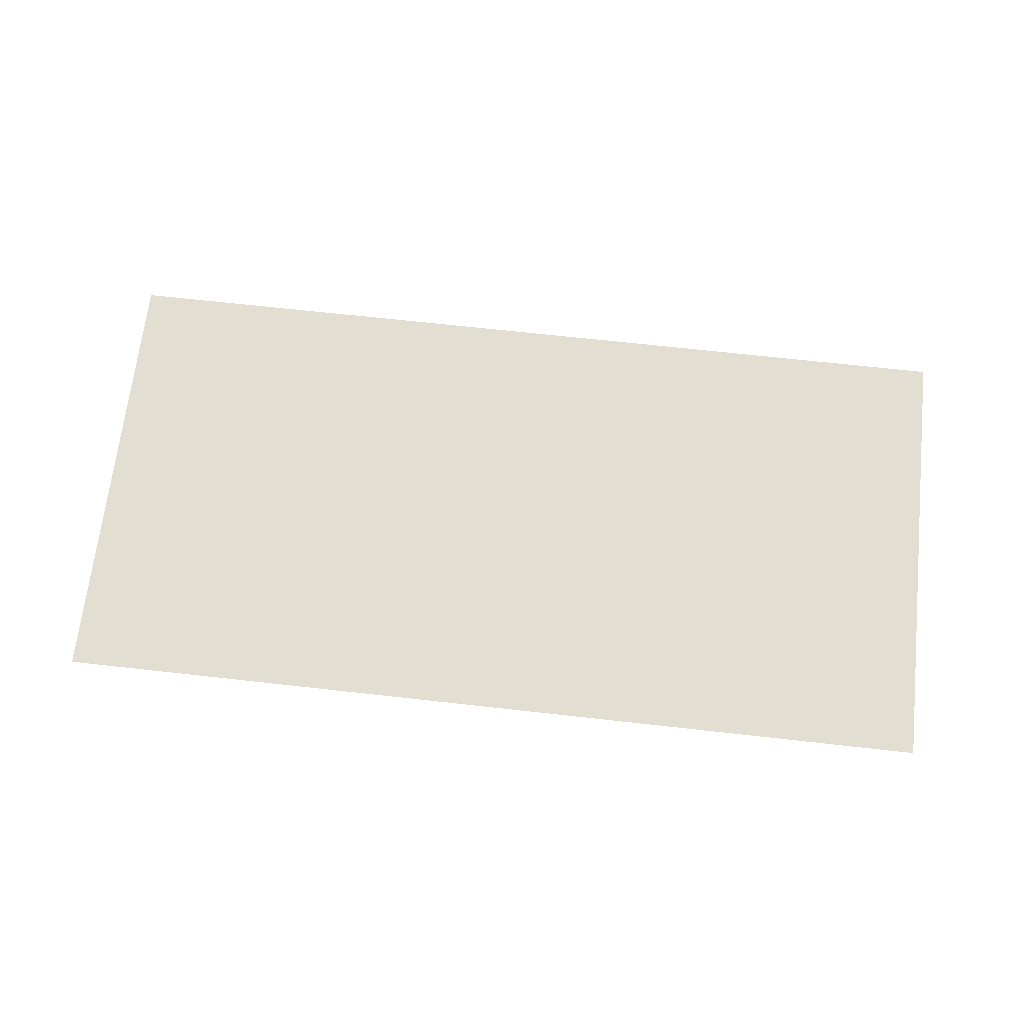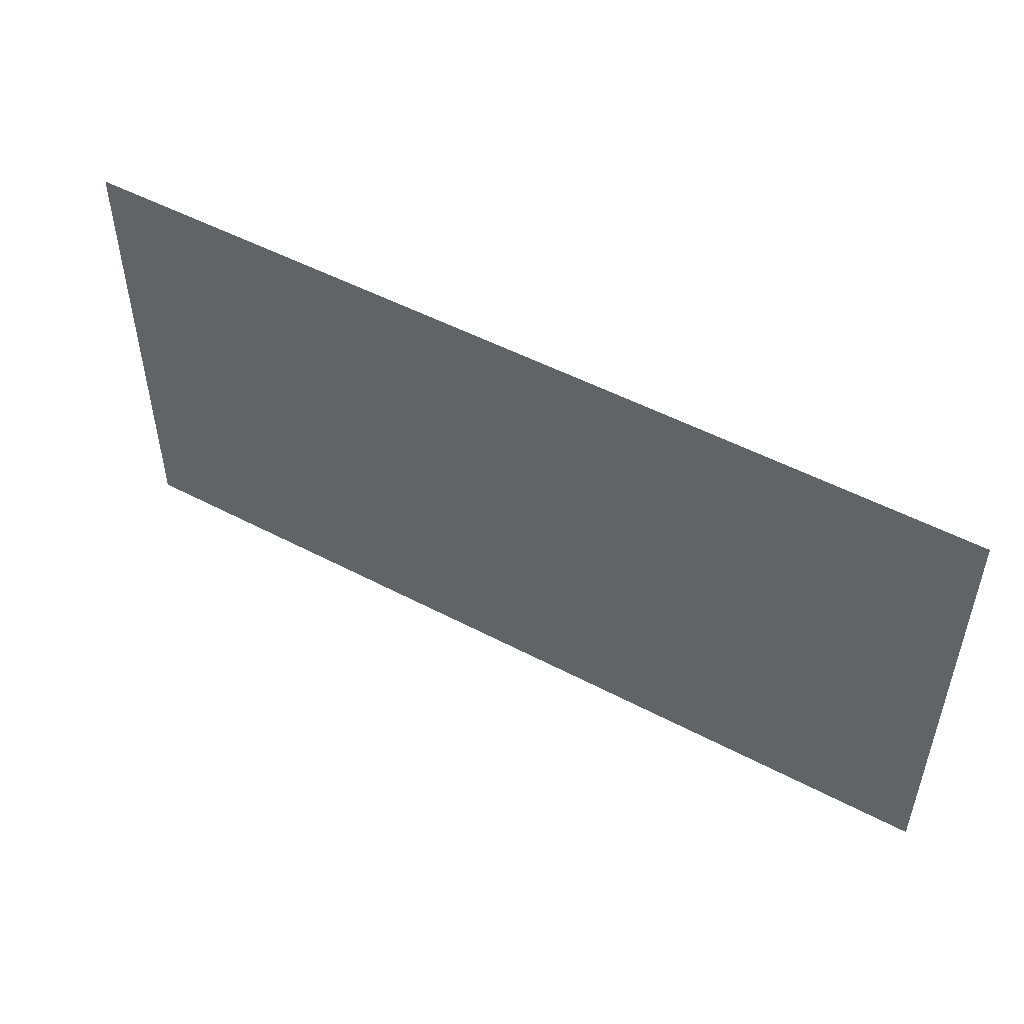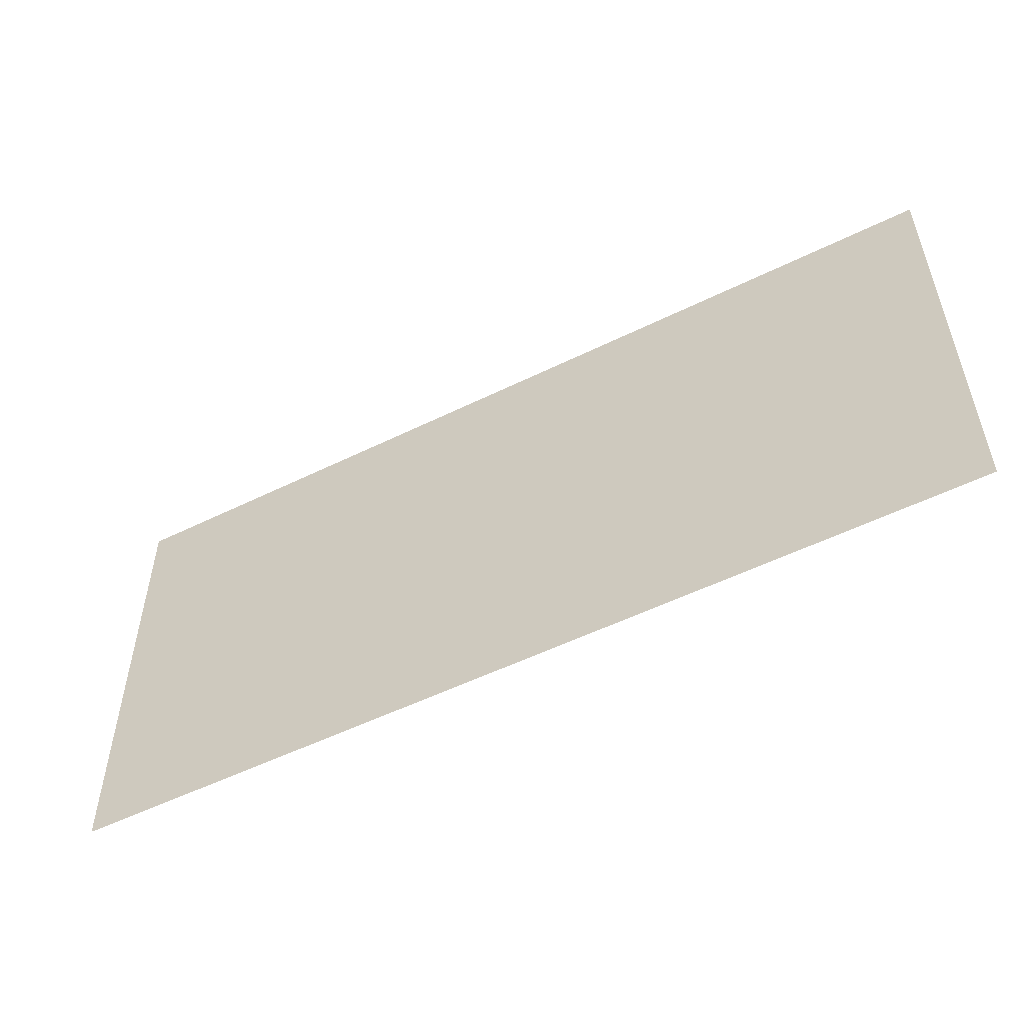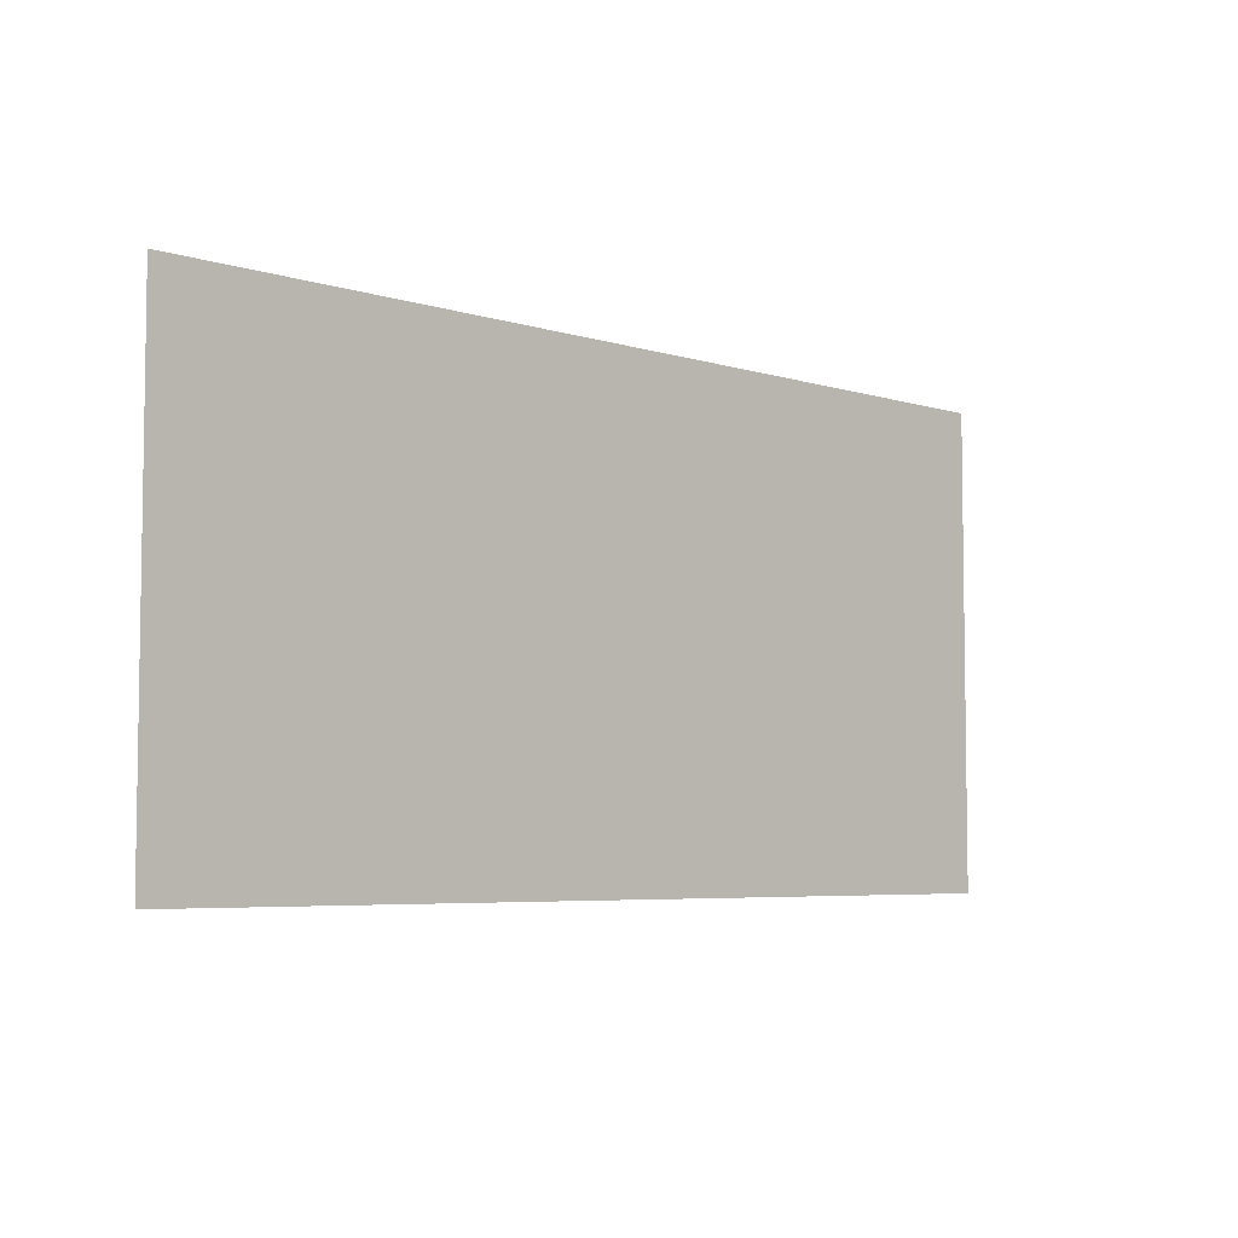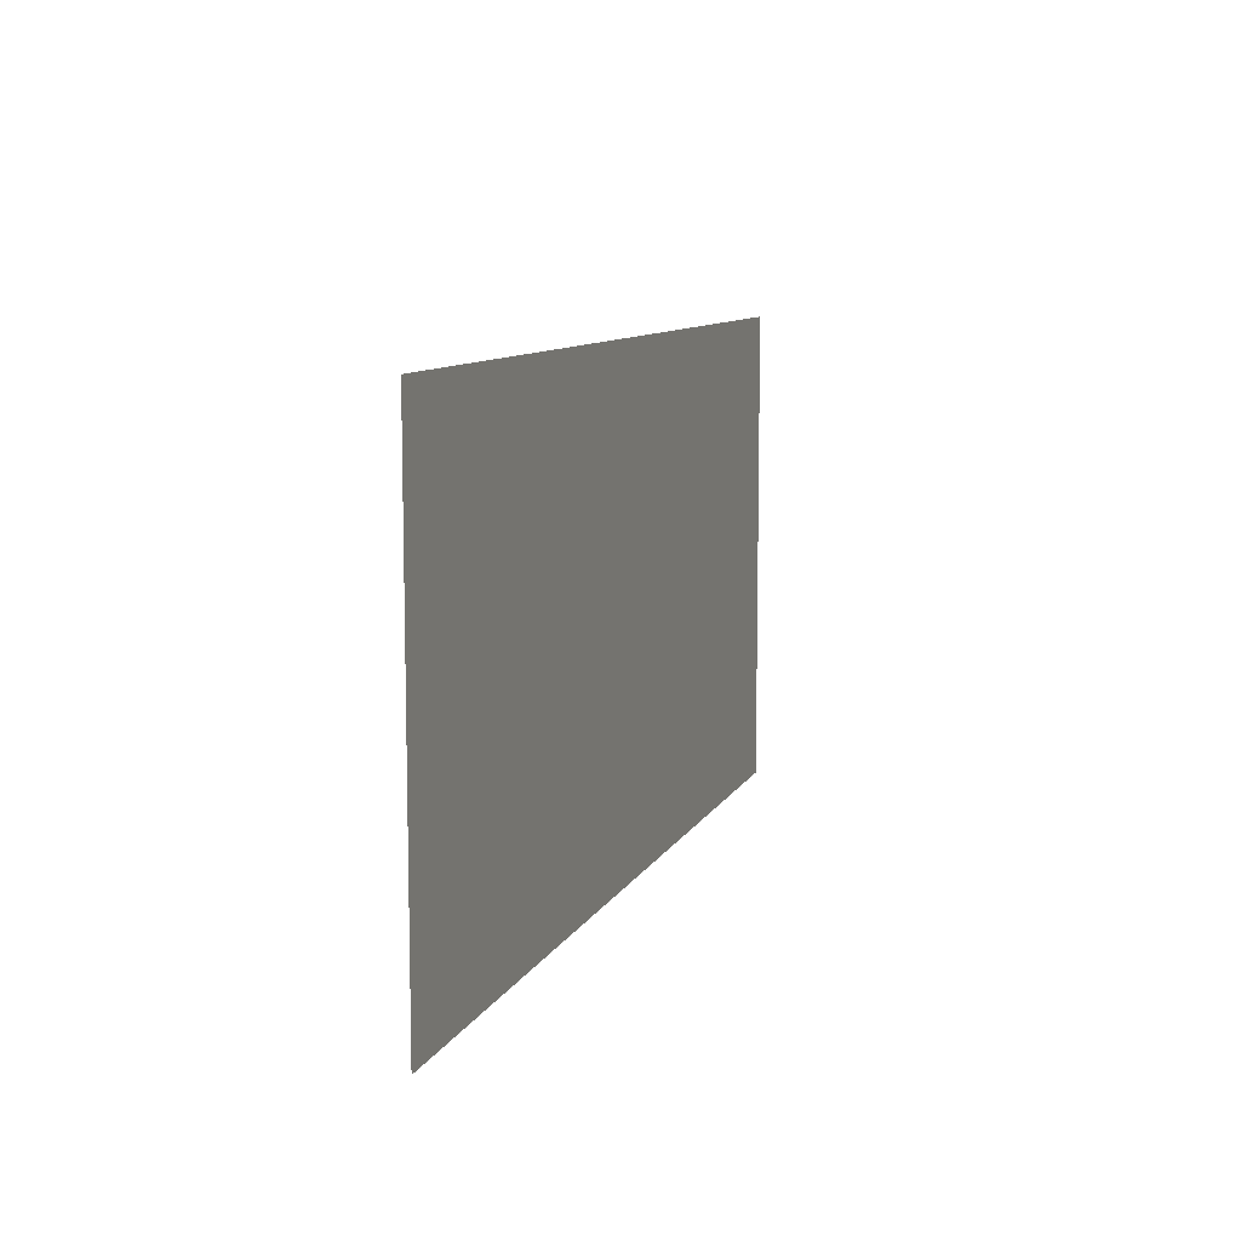
<metadata>
{"format":"obj","ext":"obj","renderer":"f3d","projection":"perspective","resolution":1024,"background":"white","views":[{"elev":67.9,"azim":-173.6,"up":"+Z"},{"elev":50.6,"azim":30.0,"up":"+Y"},{"elev":-53.2,"azim":-152.2,"up":"+Y"},{"elev":-5.5,"azim":-44.1,"up":"+Y"},{"elev":9.5,"azim":107.4,"up":"+Y"}]}
</metadata>
<code>
v 556 9624 392
v 412 9624 392
v 412 9480 392
v 556 9480 392
v 556 9624 392
v 412 9480 392
v 556 9624 392
v 556 9480 392
v 596 9480 392
v 596 9624 392
v 556 9624 392
v 596 9480 392
v 700 9624 392
v 596 9624 392
v 596 9480 392
v 700 9480 392
v 700 9624 392
v 596 9480 392
f 1 2 3
f 4 5 6
f 7 8 9
f 10 11 12
f 13 14 15
f 16 17 18

</code>
